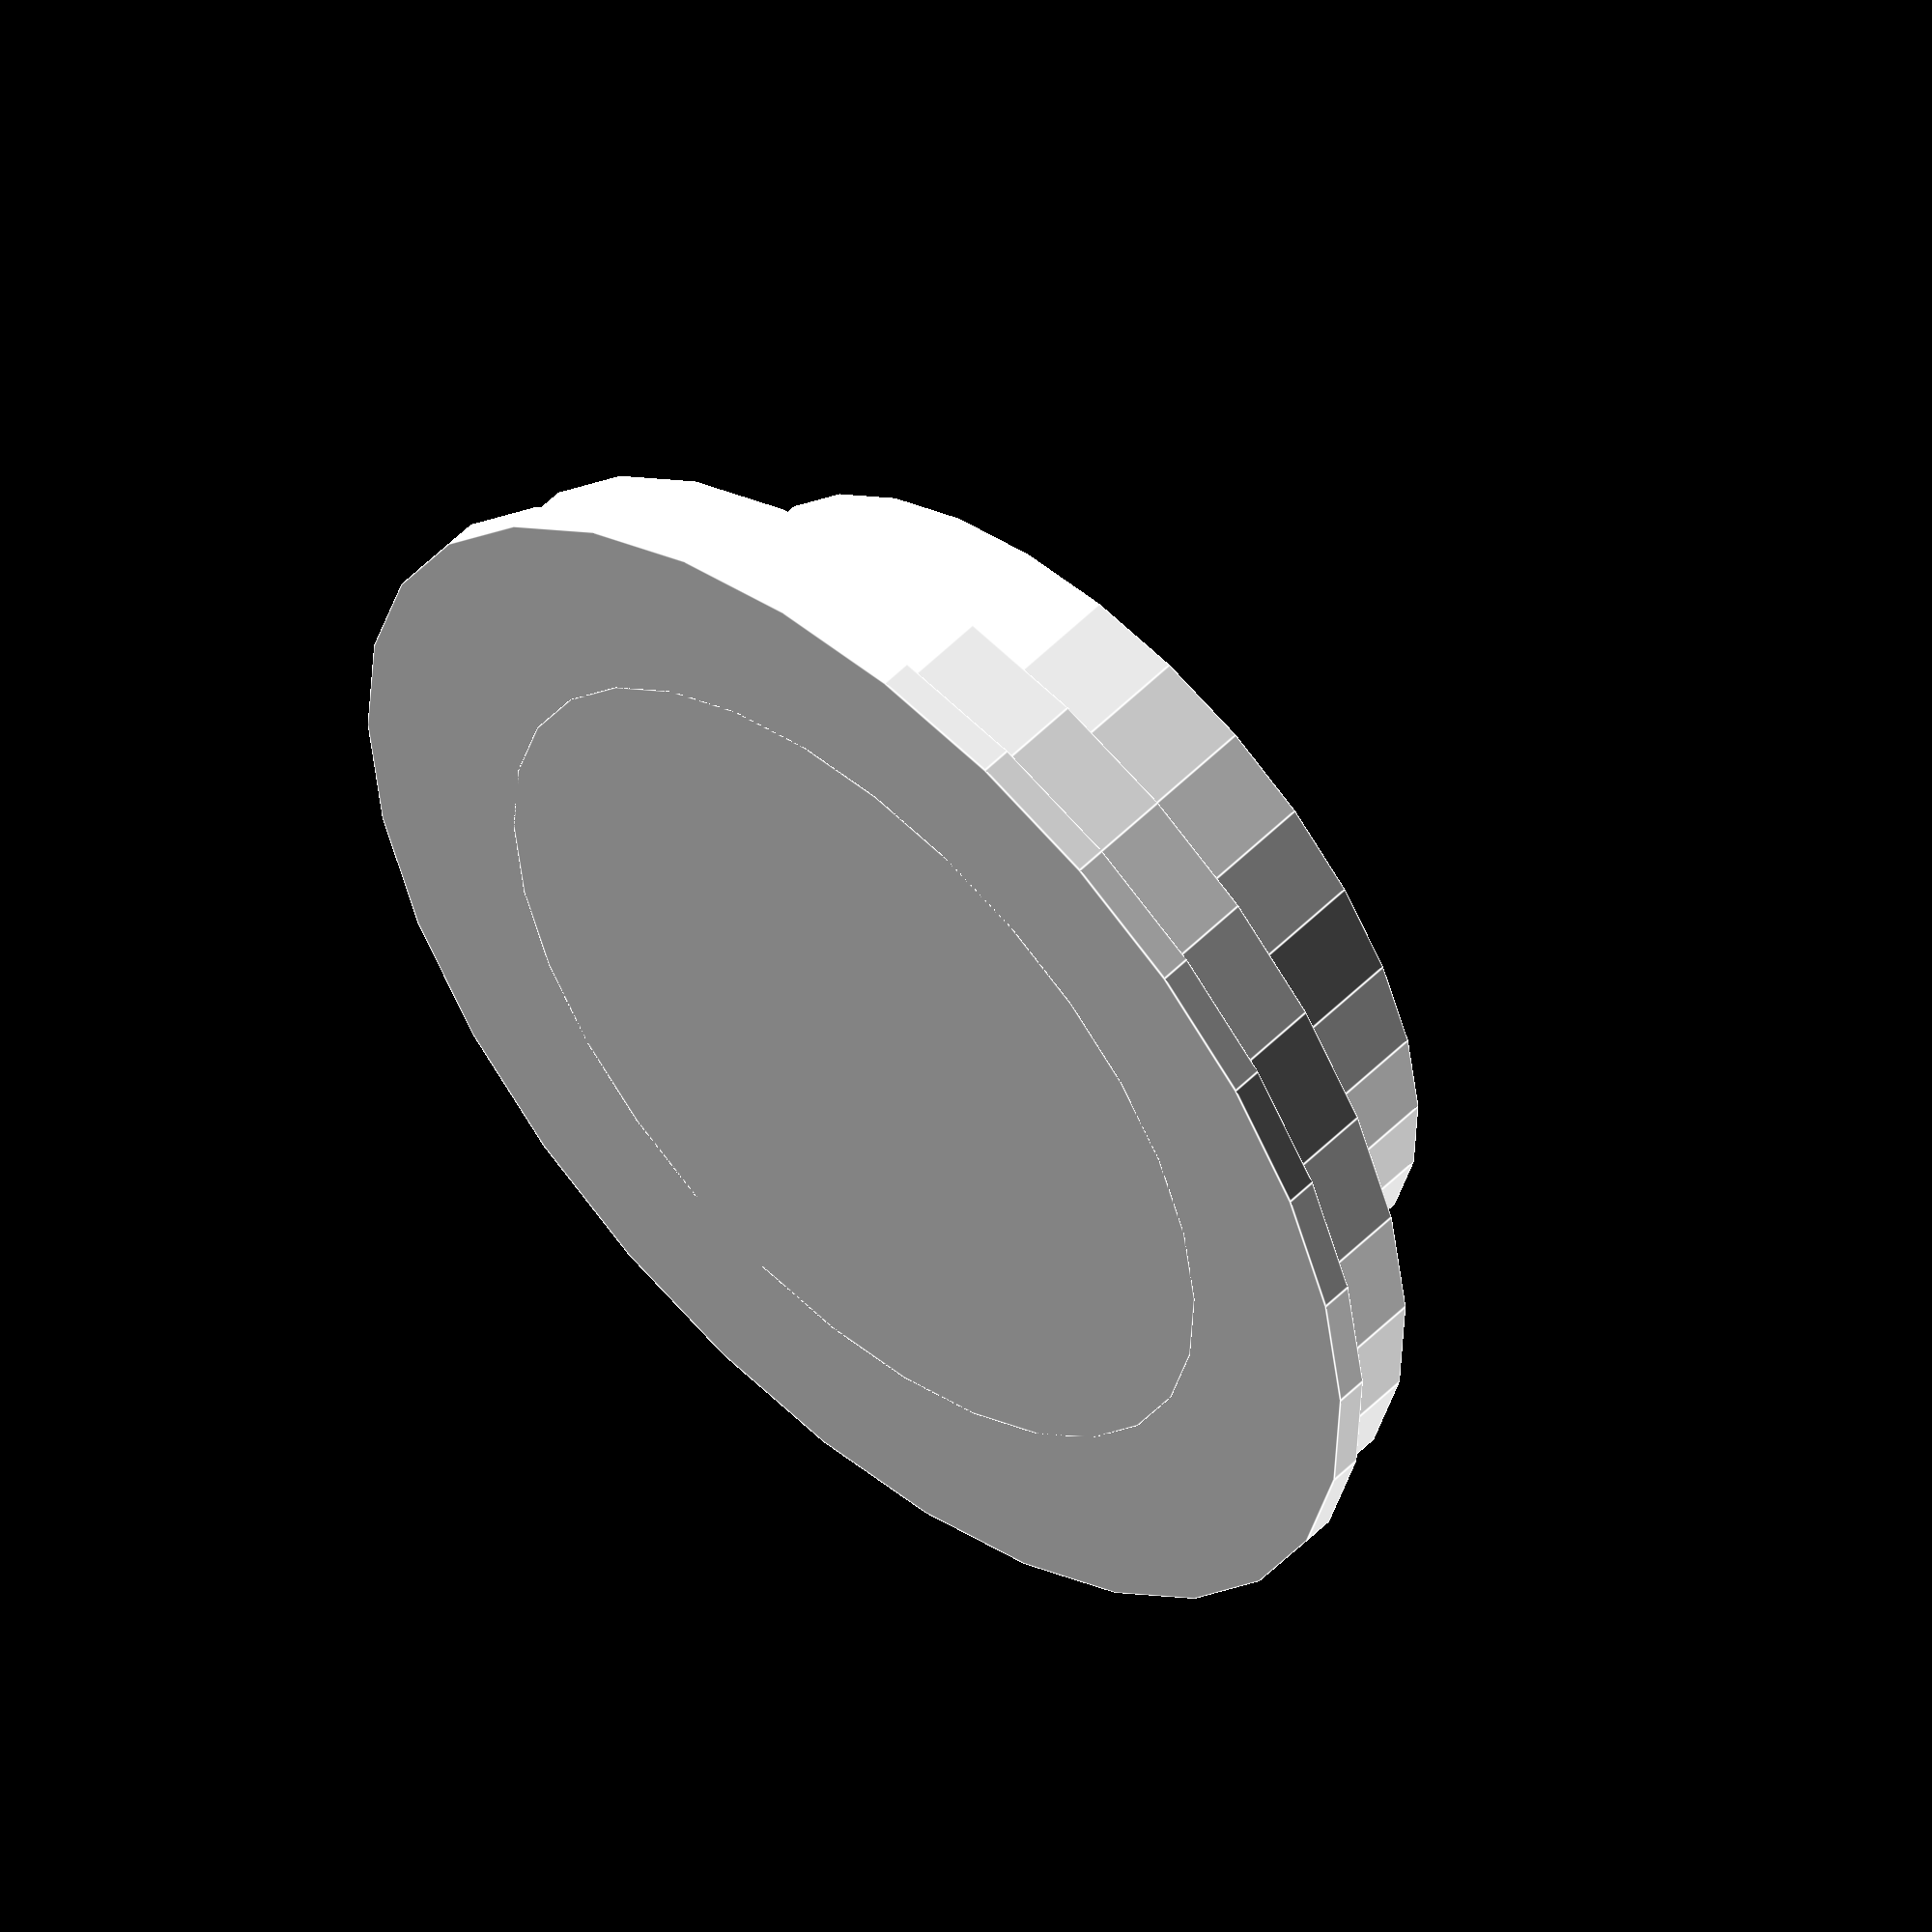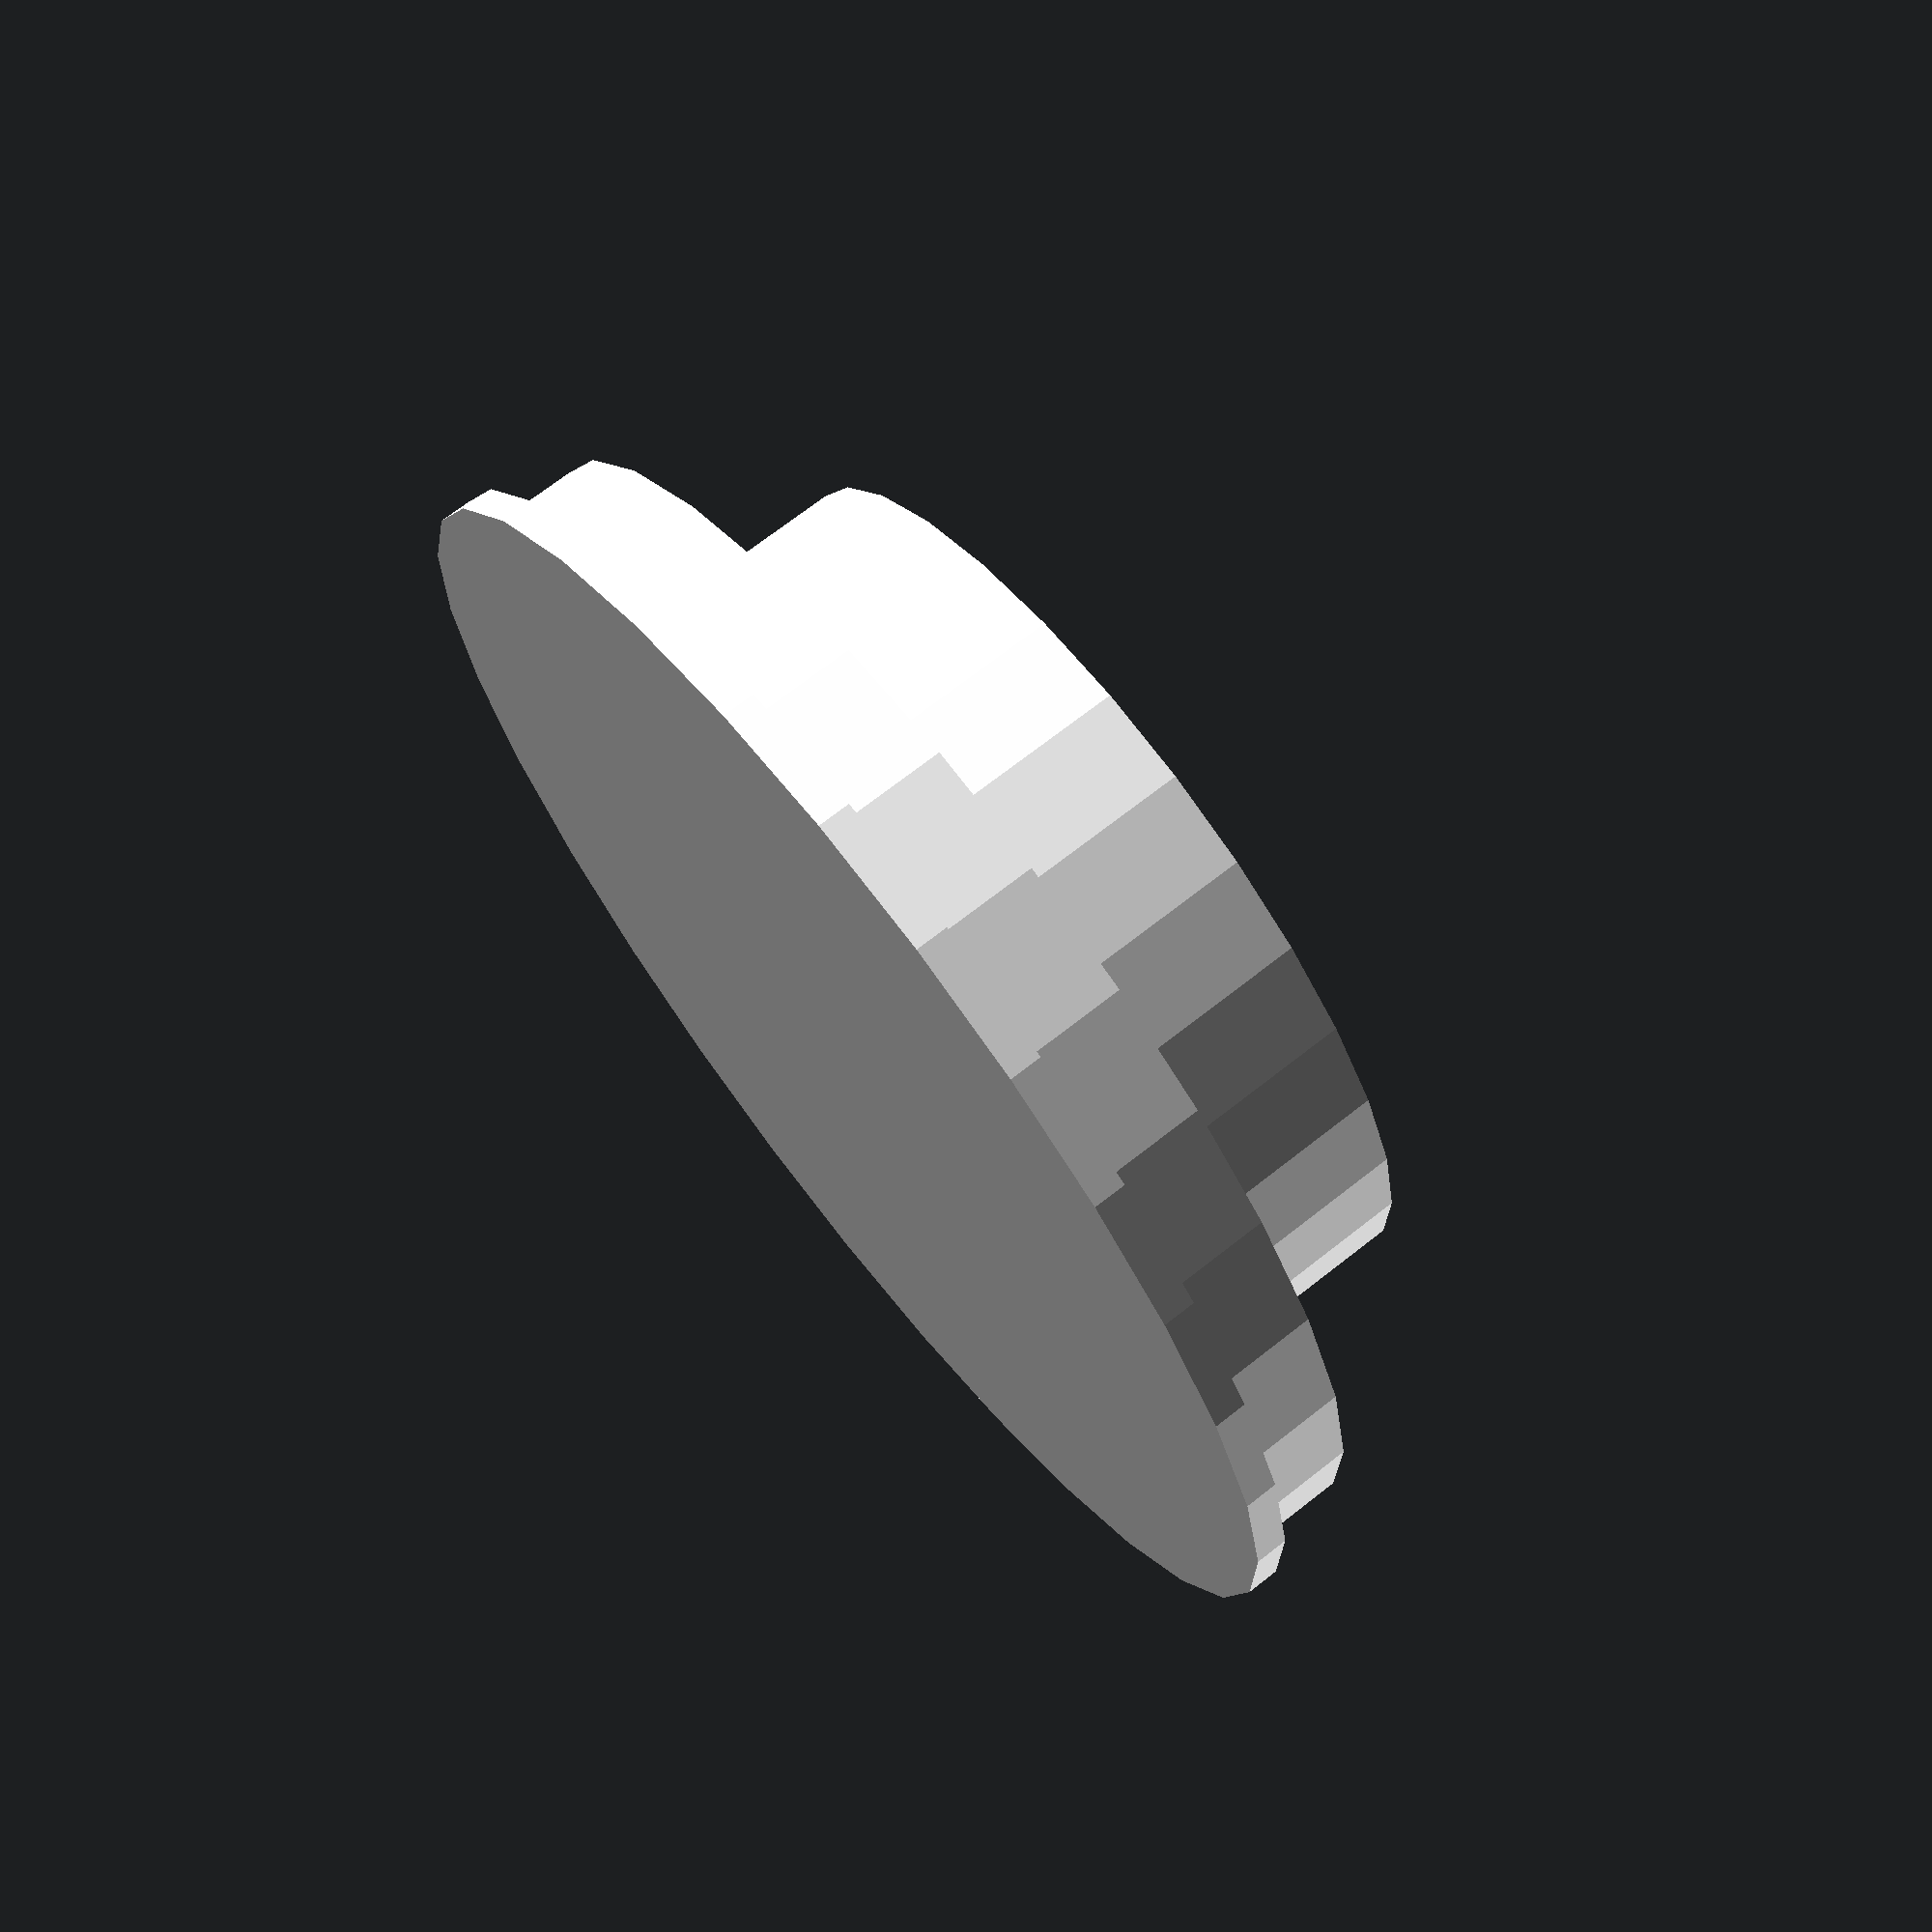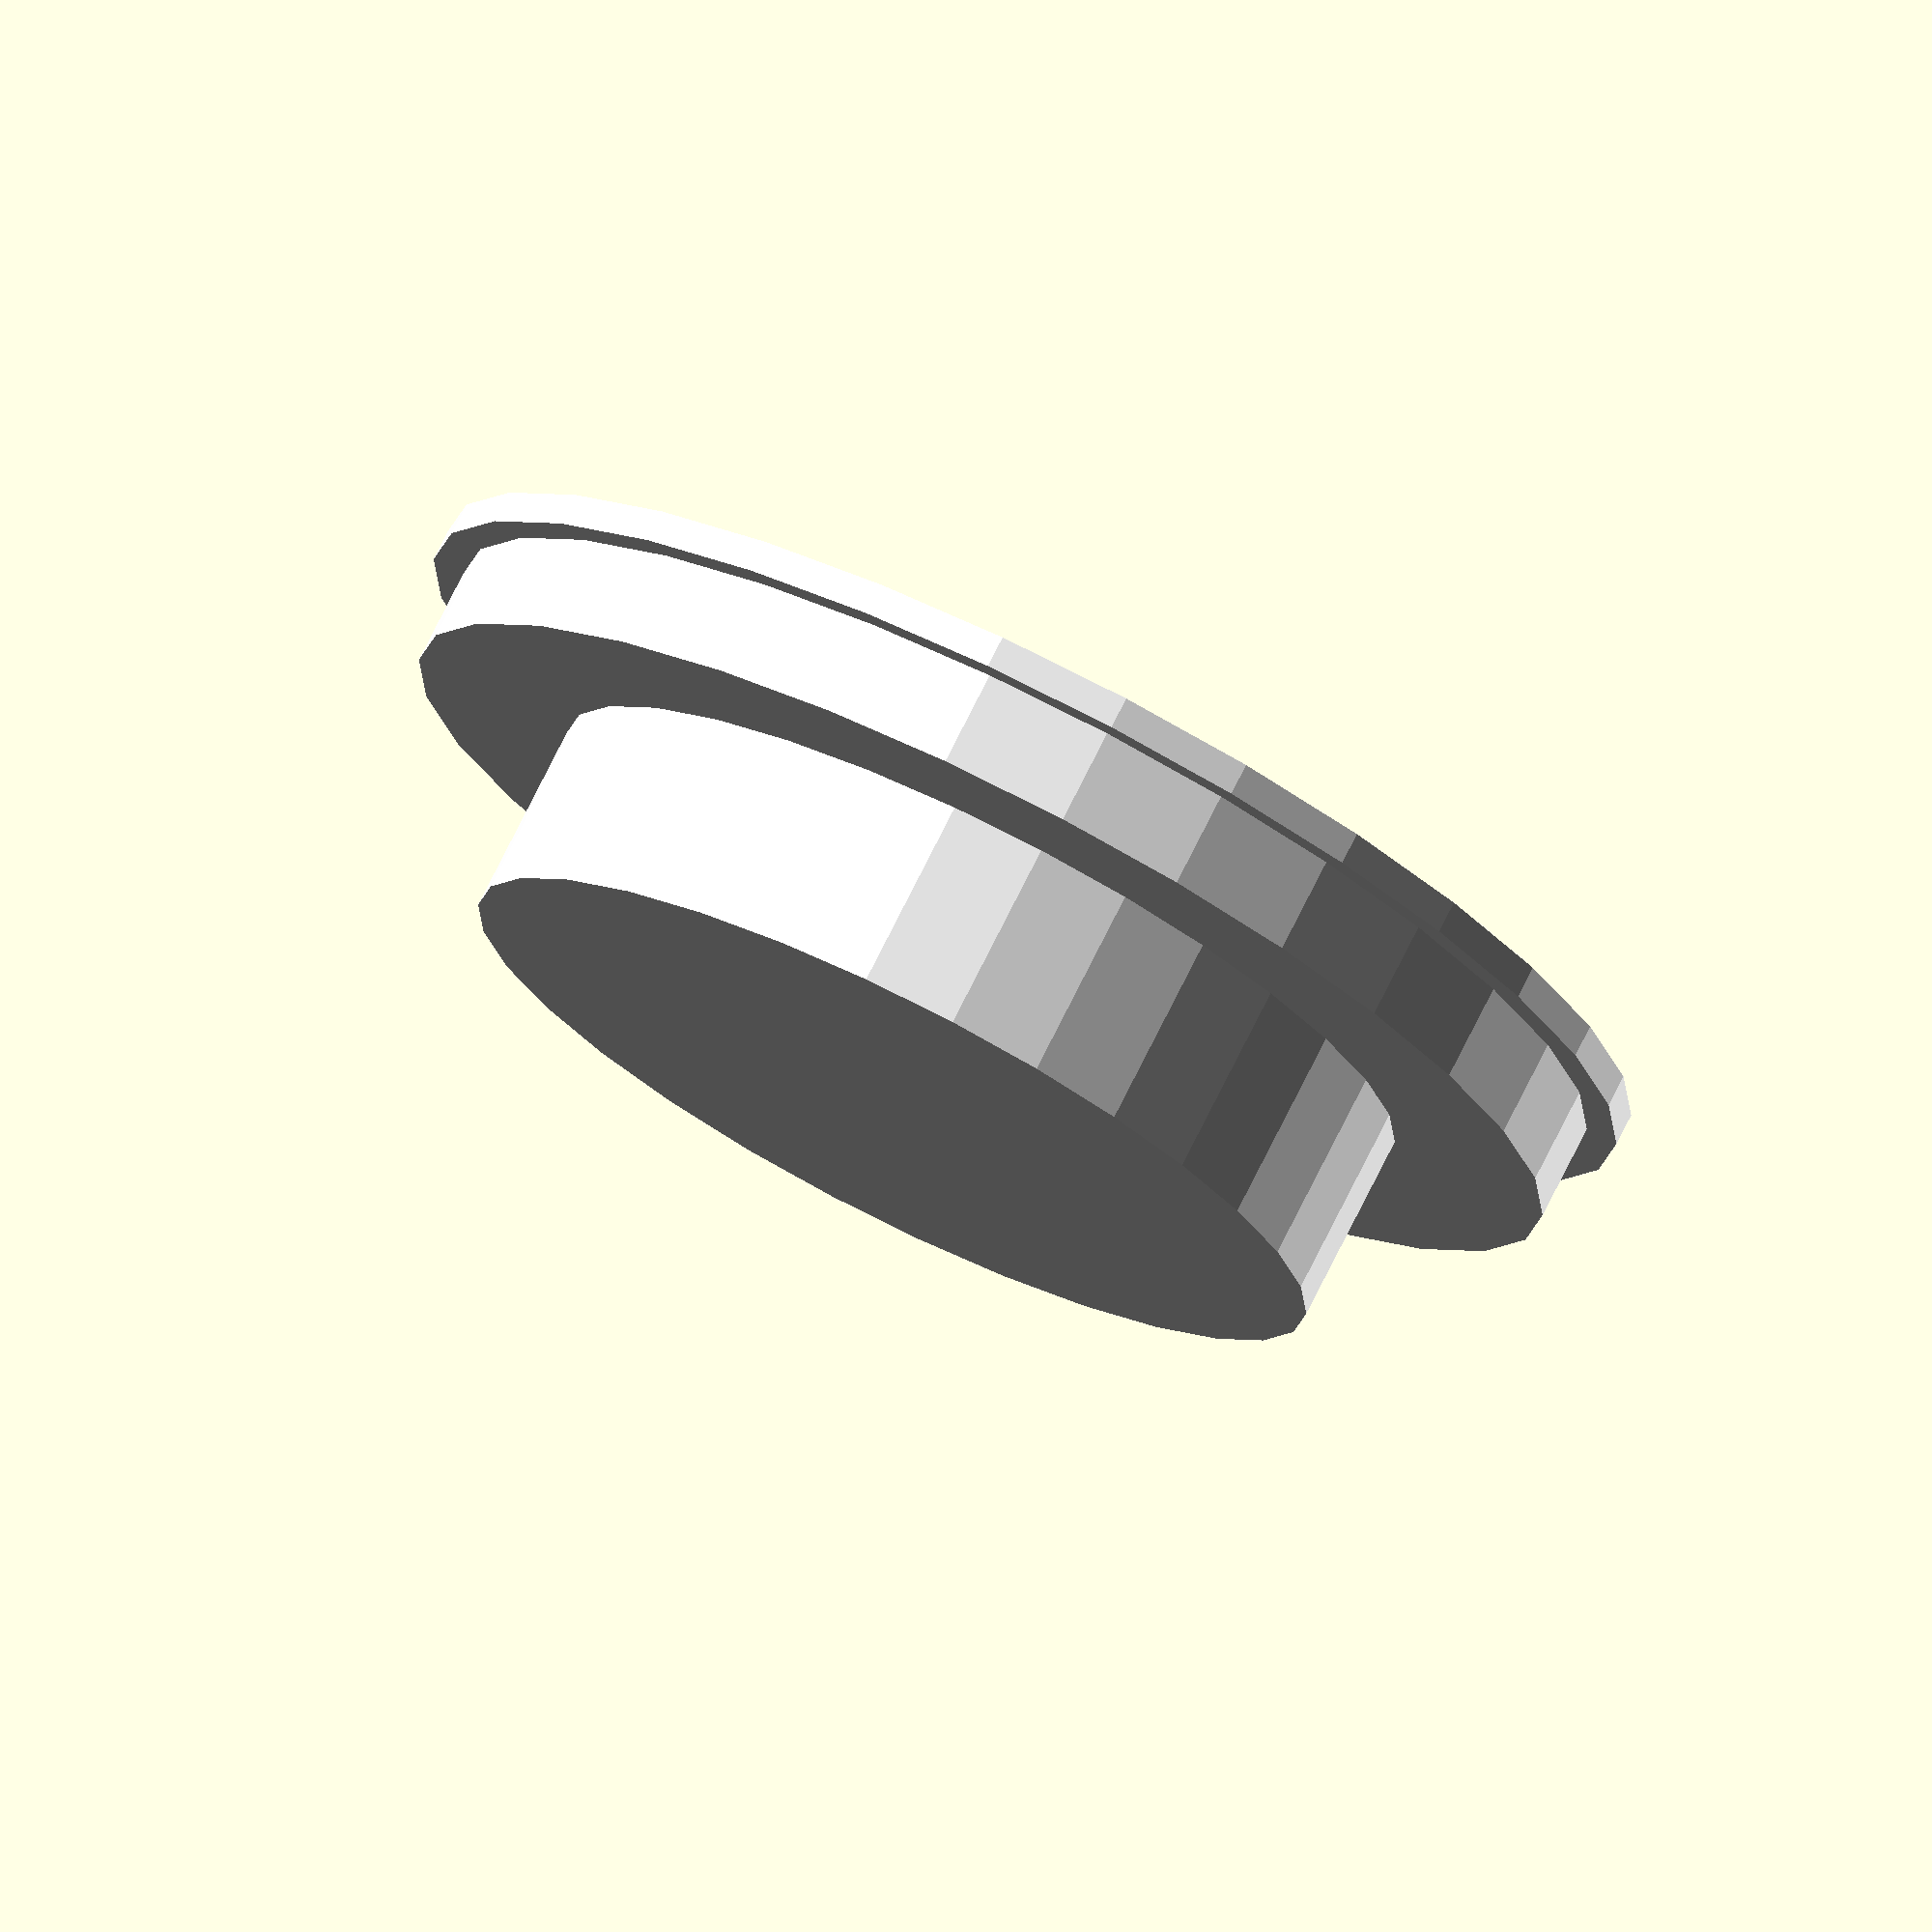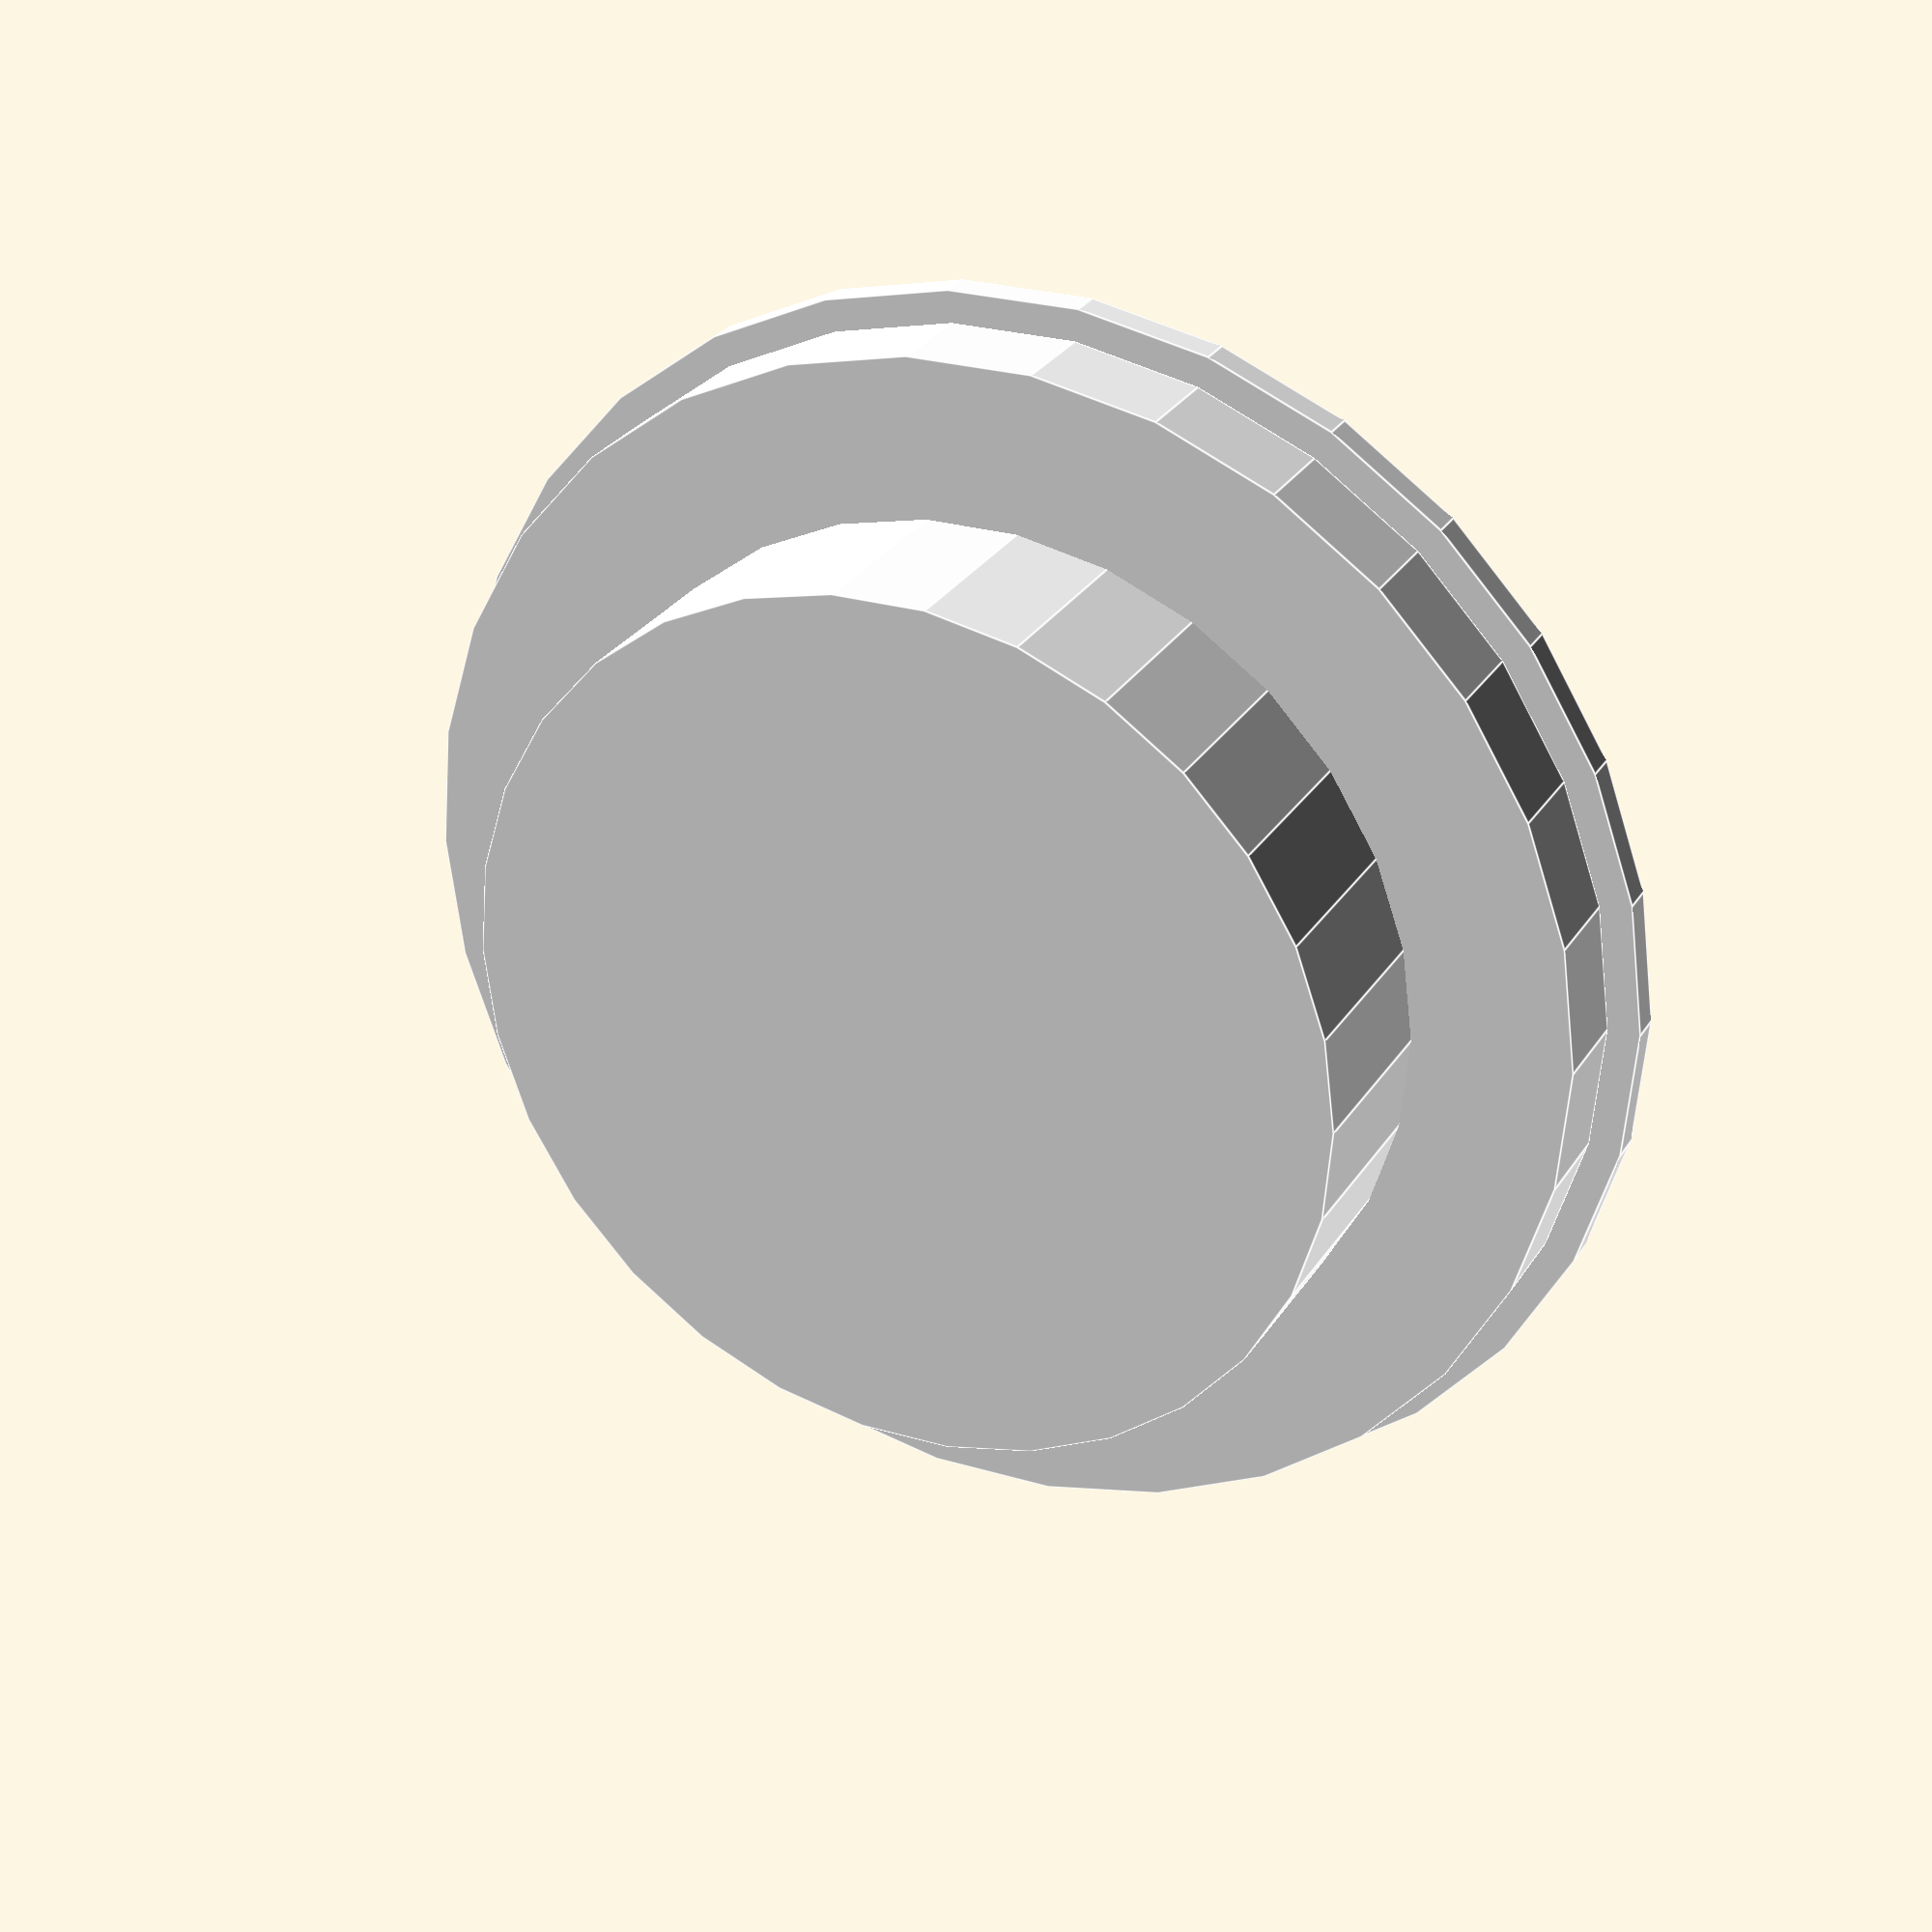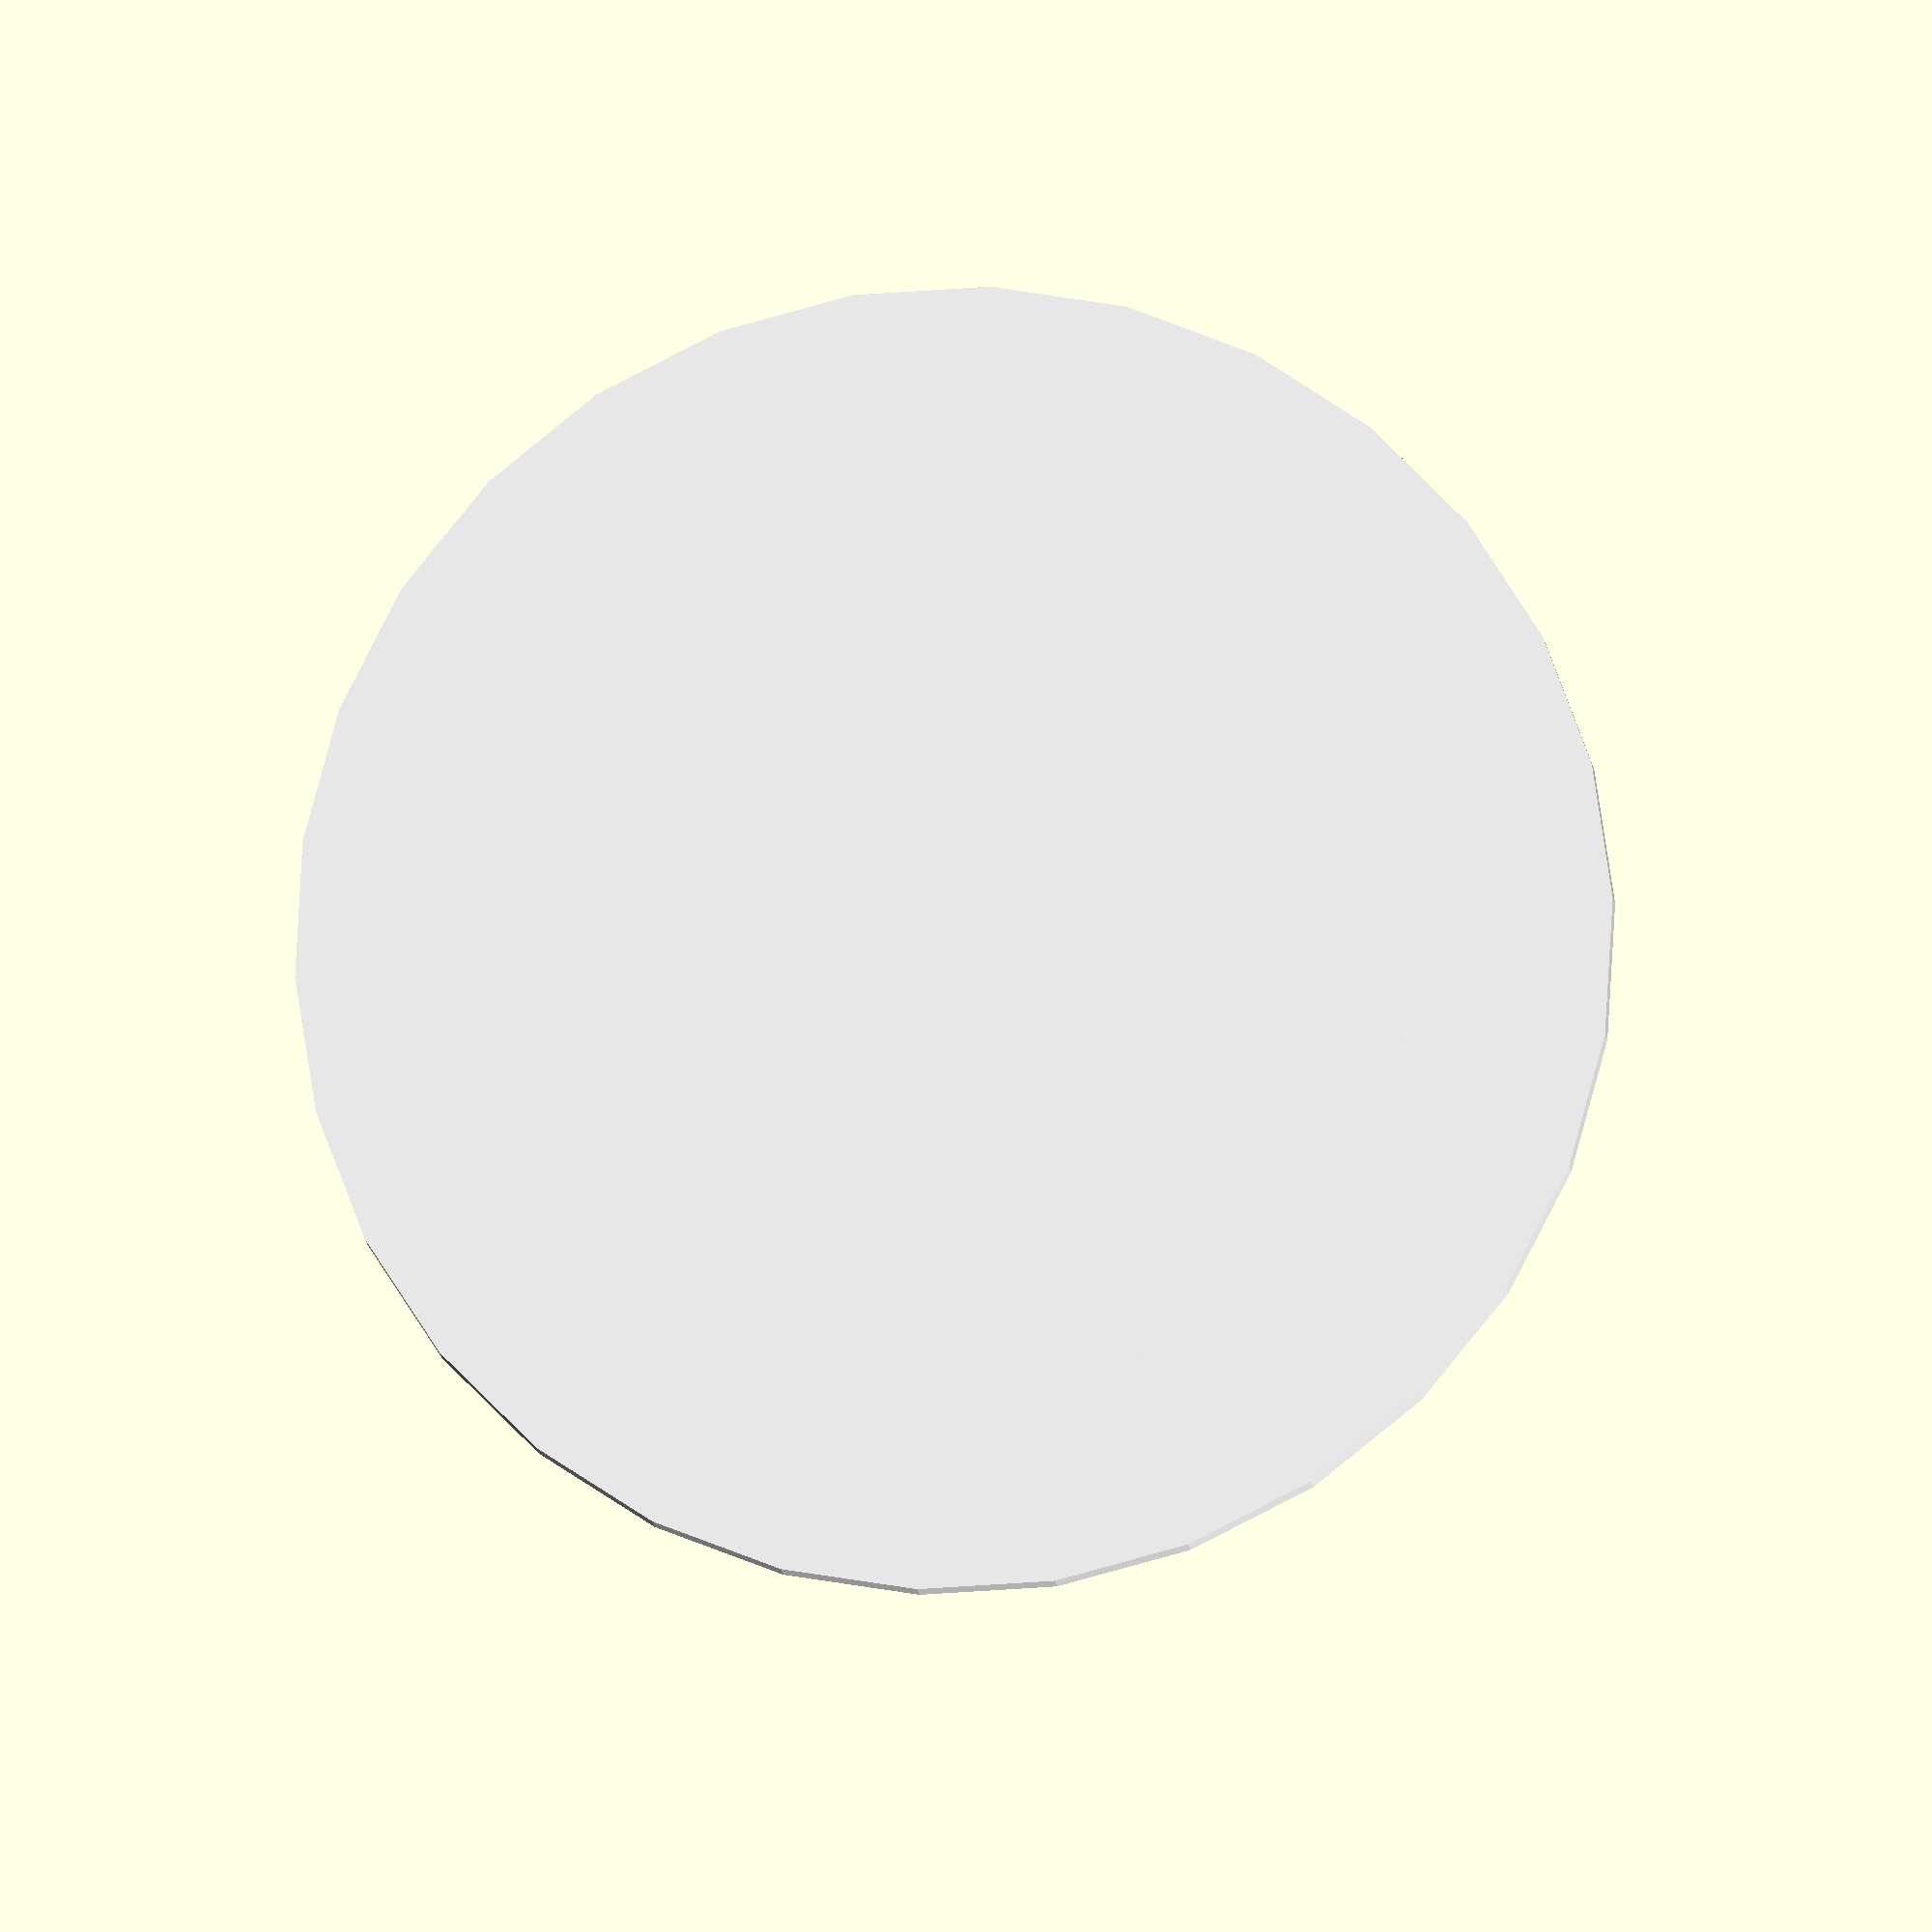
<openscad>
//middle.scad v2

color("white") level(50, 25);

module middle_section(width, height){
   level_height=height/6;
   level_radius=0.5*width;

   for(h=[0:1:5]){
     floor_offset=h*level_height;
       
     translate([0,0,floor_offset]) 
       level(level_radius, level_height);
   }
} 

module level(level_radius, level_height){
    lip_height= 0.1*level_height;
    inner_radius= 0.7*level_radius;
    overhang_height= 0.3*level_height;
    overhang_radius= 0.95*level_radius;
    
    //lip
    translate([0,0,level_height-lip_height])
      cylinder(h=lip_height, r1=level_radius, r2=level_radius);
    
    //overhang
    translate([0,0,0.60*level_height]) 
       cylinder(h=overhang_height,r1=overhang_radius, r2=overhang_radius); 
    
    //inner structure
    cylinder(h=level_height, r1=inner_radius, r2=inner_radius);
}
</openscad>
<views>
elev=307.5 azim=237.6 roll=42.6 proj=o view=edges
elev=109.5 azim=234.4 roll=128.1 proj=p view=solid
elev=284.7 azim=333.6 roll=206.5 proj=o view=solid
elev=151.8 azim=277.3 roll=334.0 proj=p view=edges
elev=9.8 azim=153.2 roll=4.2 proj=o view=solid
</views>
